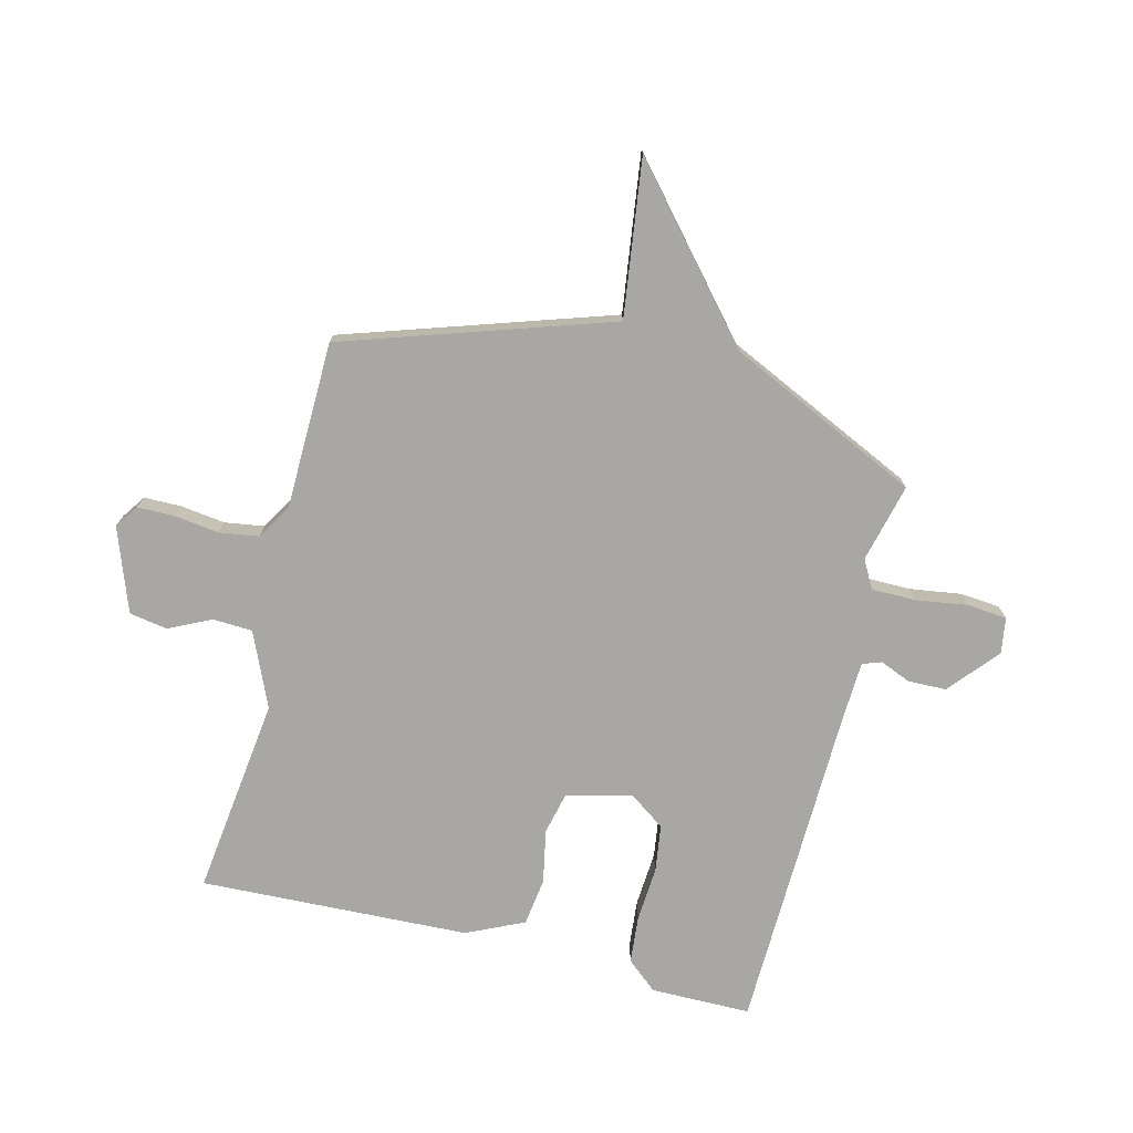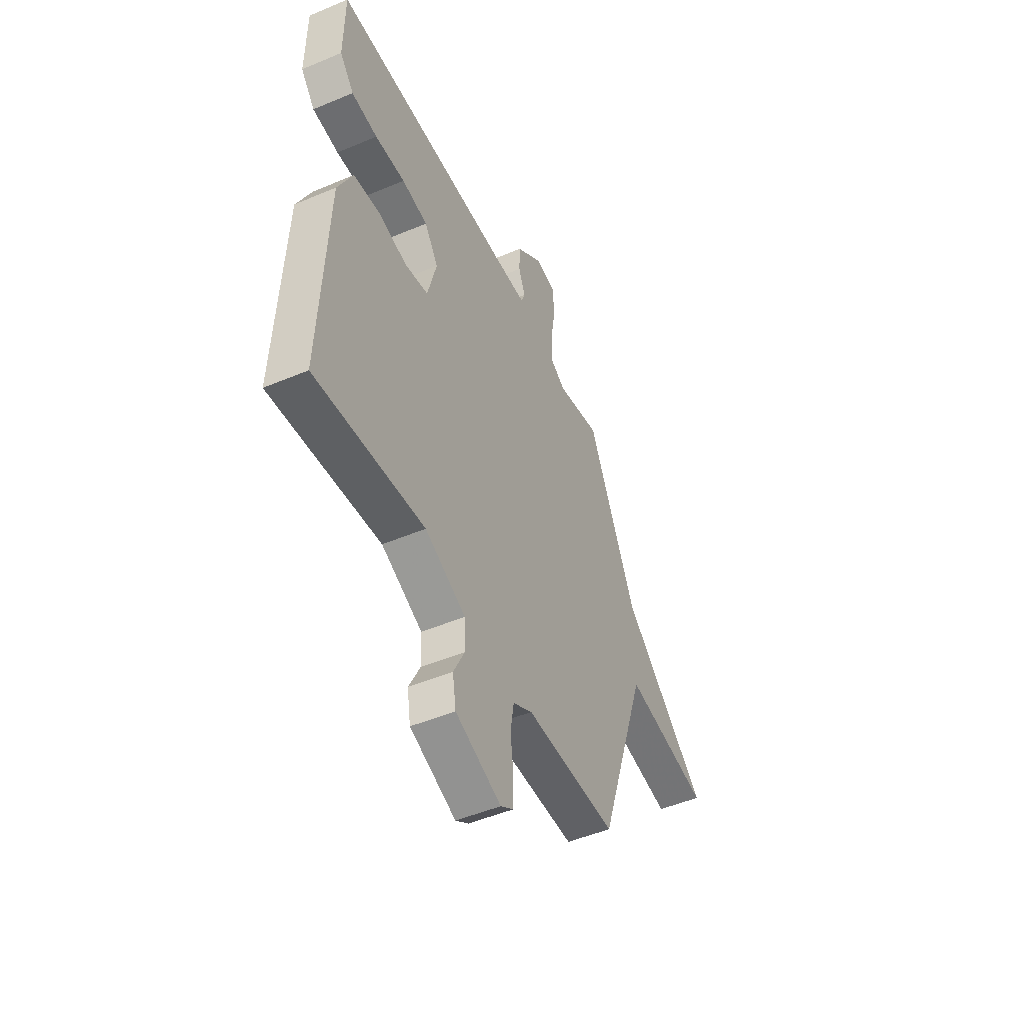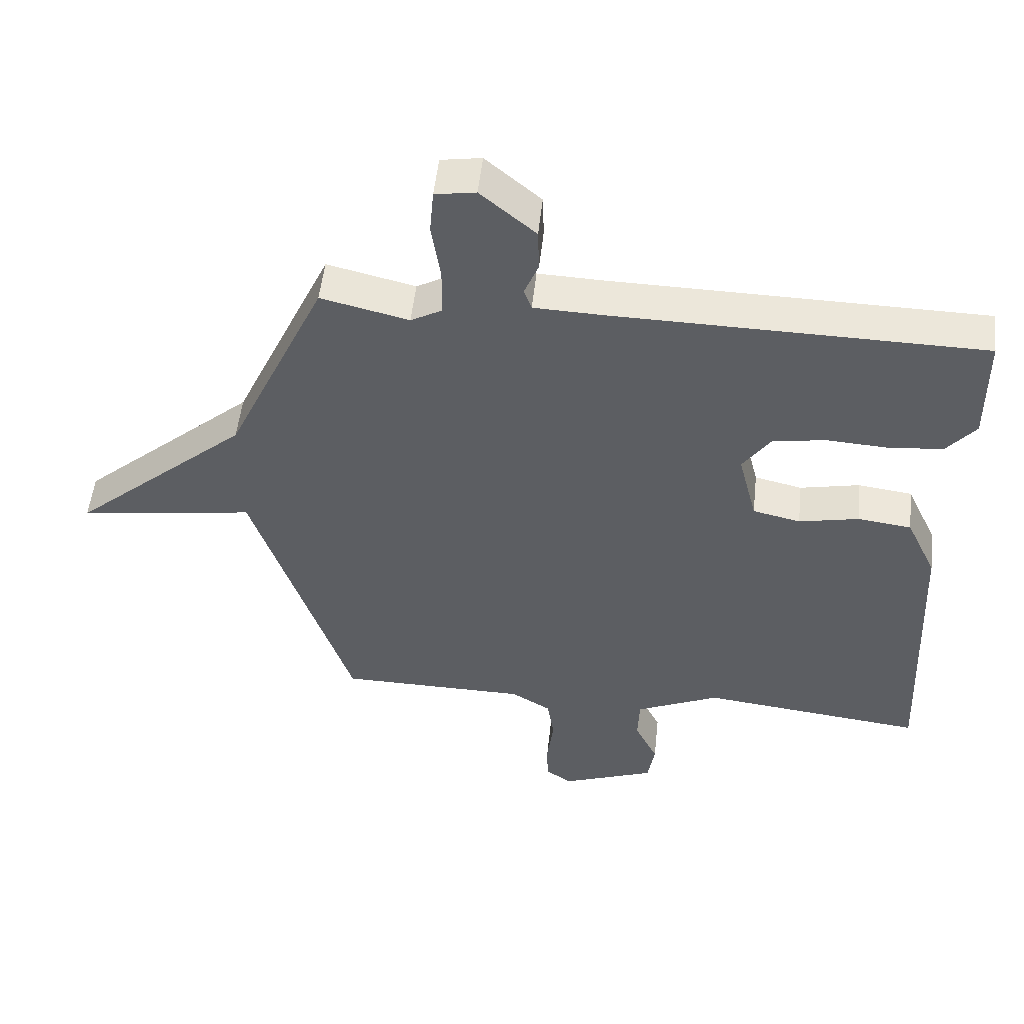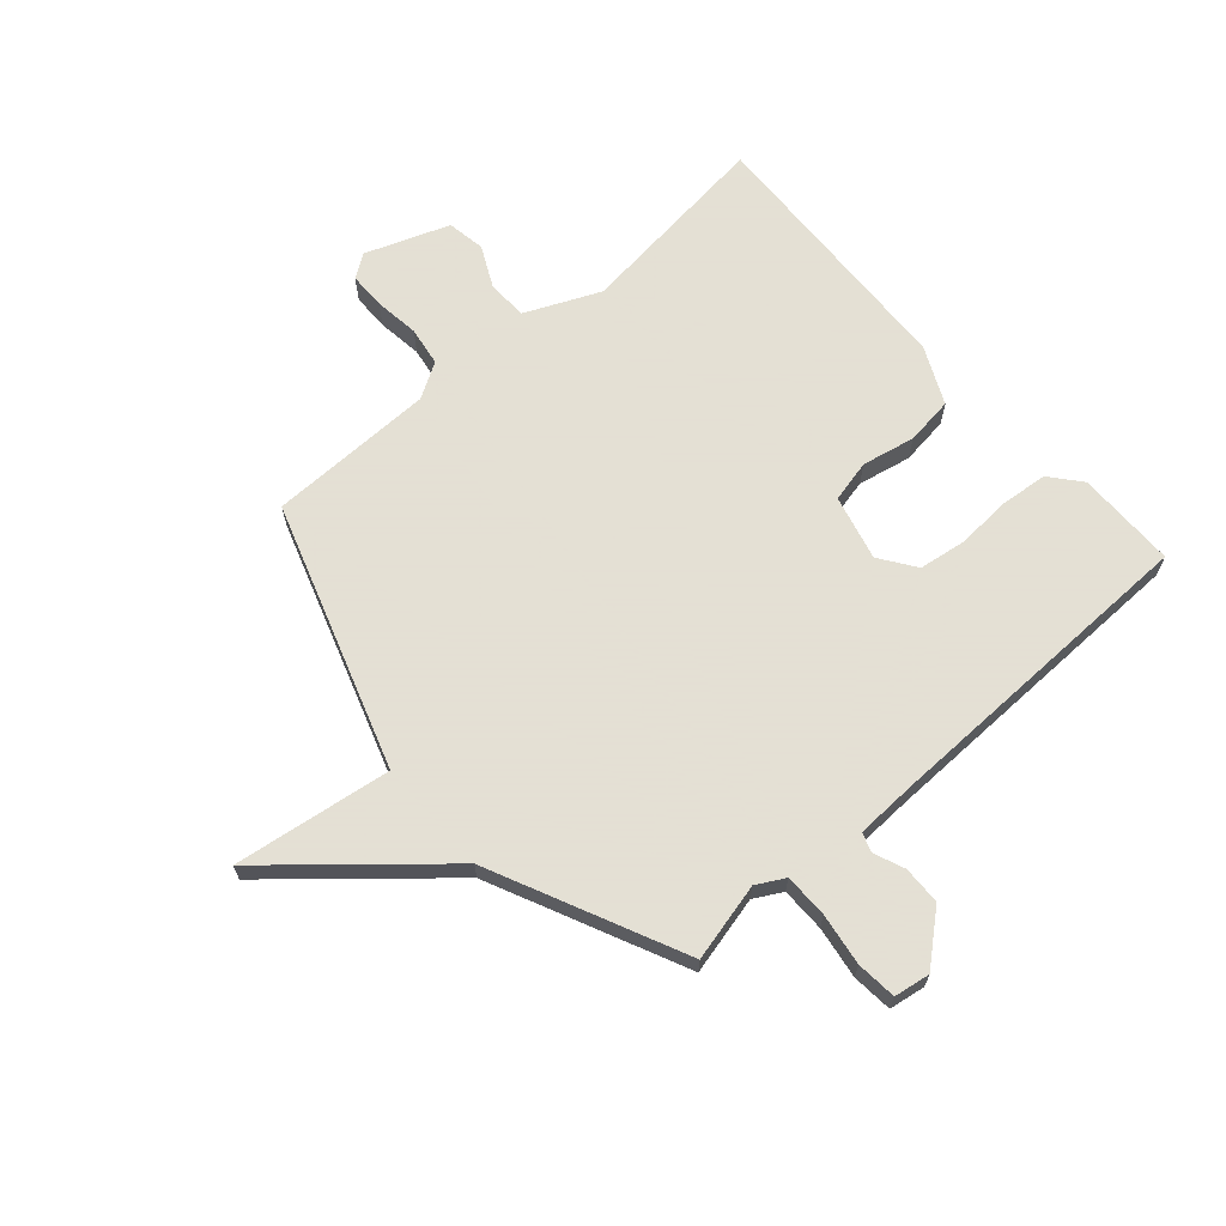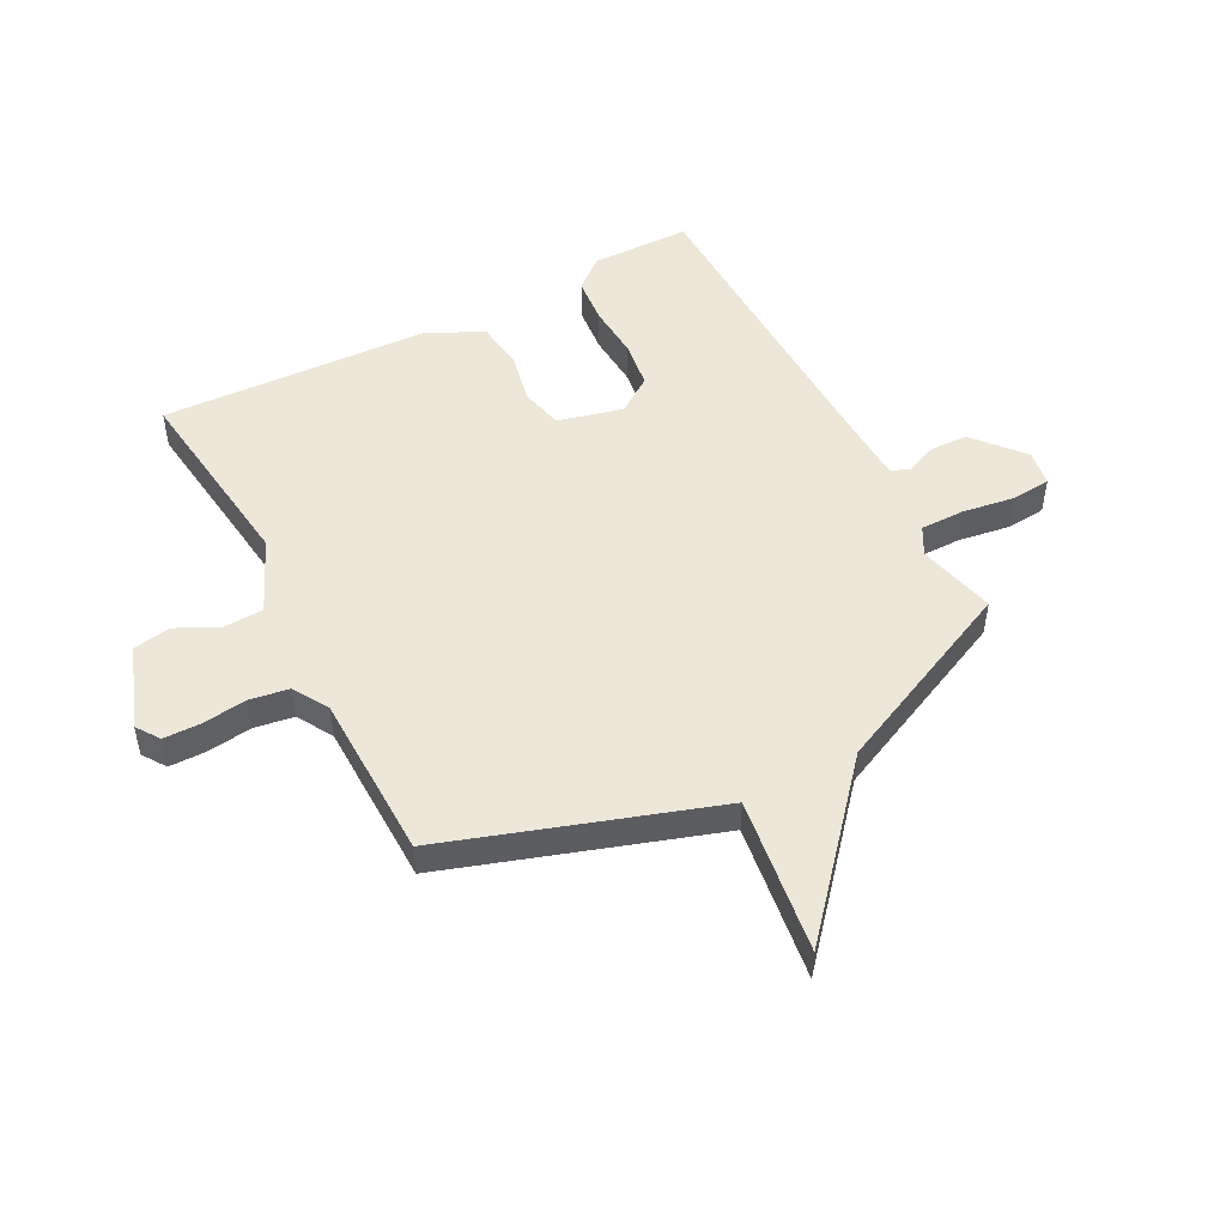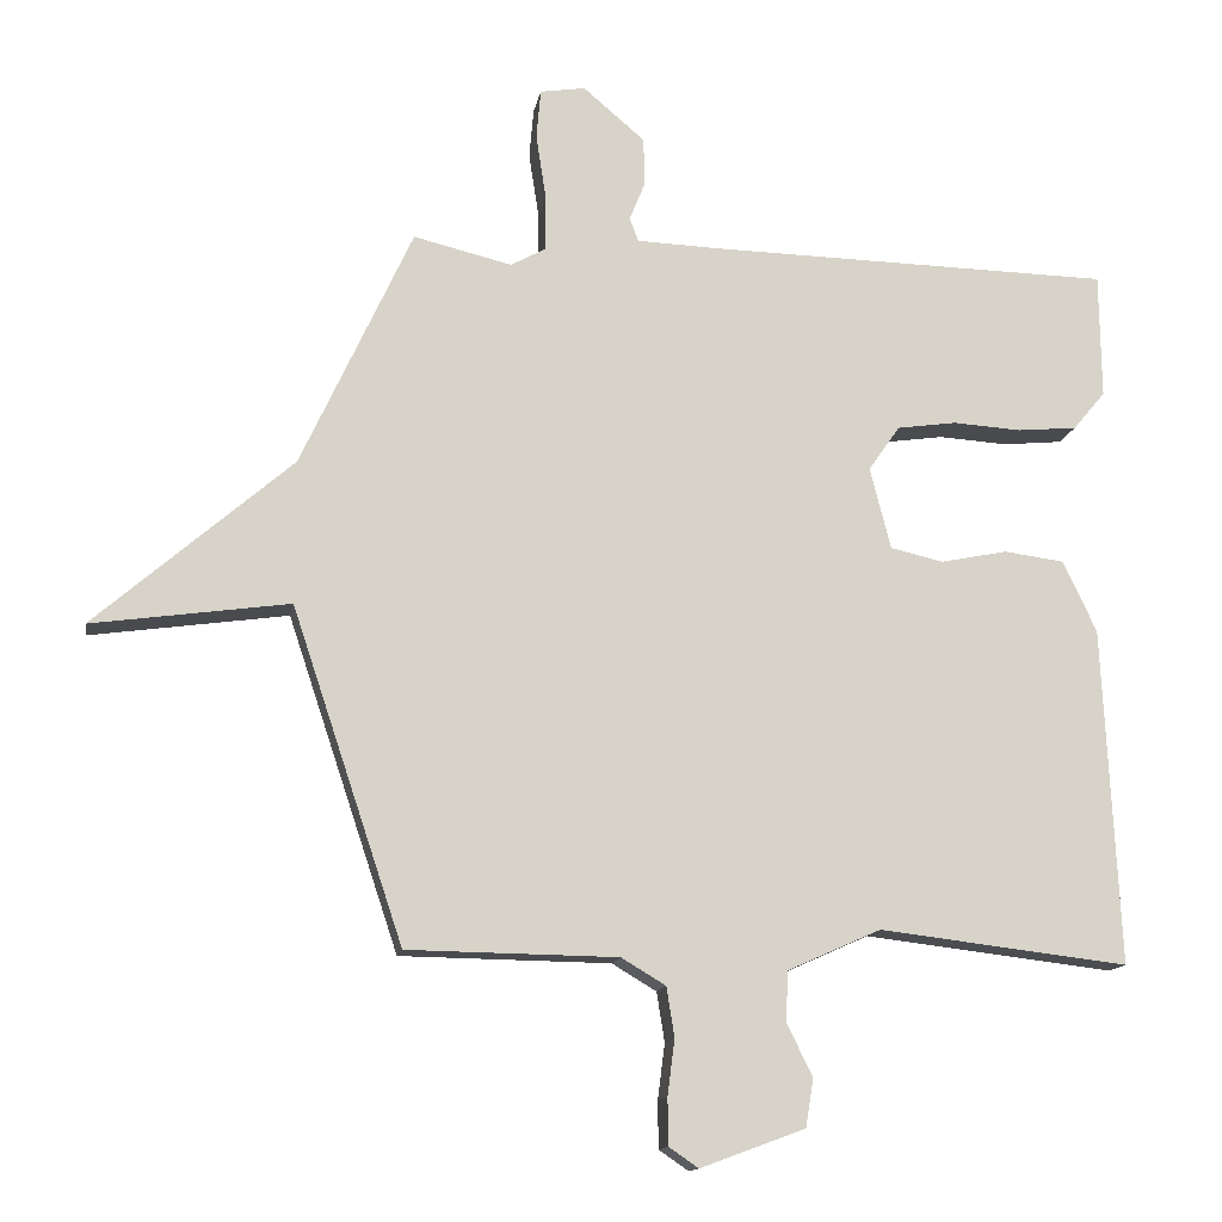
<metadata>
{"format":"obj","ext":"obj","renderer":"f3d","projection":"perspective","resolution":1024,"background":"white","views":[{"elev":-74.7,"azim":-104.4,"up":"+Y"},{"elev":-49.3,"azim":115.0,"up":"+Z"},{"elev":51.7,"azim":6.1,"up":"+Z"},{"elev":66.2,"azim":-41.4,"up":"+Y"},{"elev":49.6,"azim":-117.8,"up":"+Y"},{"elev":-13.6,"azim":-9.9,"up":"+Z"}]}
</metadata>
<code>
v -0.5 0.07 0.5
v -0.363 0.07 0.467
v -0.314 0.07 0.494
v -0.314 0.07 0.571
v -0.328 0.07 0.662
v -0.322 0.07 0.732
v -0.259 0.07 0.742
v -0.173 0.07 0.669
v -0.171 0.07 0.602
v -0.193 0.07 0.548
v -0.181 0.07 0.515
v -0.075 0.07 0.511
v 0.5 0.07 0.5
v 0.502 0.07 0.325
v 0.457 0.07 0.271
v 0.374 0.07 0.263
v 0.278 0.07 0.269
v 0.195 0.07 0.257
v 0.151 0.07 0.194
v 0.18 0.07 0.08
v 0.254 0.07 0.063
v 0.347 0.07 0.082
v 0.431 0.07 0.071
v 0.478 0.07 -0.029
v 0.5 0.07 -0.5
v 0.152 0.07 -0.459
v 0.022 0.07 -0.517
v 0.019 0.07 -0.587
v 0.055 0.07 -0.66
v 0.044 0.07 -0.727
v -0.102 0.07 -0.781
v -0.143 0.07 -0.753
v -0.144 0.07 -0.688
v -0.134 0.07 -0.61
v -0.145 0.07 -0.541
v -0.207 0.07 -0.504
v -0.5 0.07 -0.5
v -0.655 0.07 -0.036
v -0.93 0.07 -0.075
v -0.655 0.07 0.164
v -0.5 0 0.5
v -0.363 0 0.467
v -0.314 0 0.494
v -0.314 0 0.571
v -0.328 0 0.662
v -0.322 0 0.732
v -0.259 0 0.742
v -0.173 0 0.669
v -0.171 0 0.602
v -0.193 0 0.548
v -0.181 0 0.515
v -0.075 0 0.511
v 0.5 0 0.5
v 0.502 0 0.325
v 0.457 0 0.271
v 0.374 0 0.263
v 0.278 0 0.269
v 0.195 0 0.257
v 0.151 0 0.194
v 0.18 0 0.08
v 0.254 0 0.063
v 0.347 0 0.082
v 0.431 0 0.071
v 0.478 0 -0.029
v 0.5 0 -0.5
v 0.152 0 -0.459
v 0.022 0 -0.517
v 0.019 0 -0.587
v 0.055 0 -0.66
v 0.044 0 -0.727
v -0.102 0 -0.781
v -0.143 0 -0.753
v -0.144 0 -0.688
v -0.134 0 -0.61
v -0.145 0 -0.541
v -0.207 0 -0.504
v -0.5 0 -0.5
v -0.655 0 -0.036
v -0.93 0 -0.075
v -0.655 0 0.164
f 38 39 40
f 40 1 2
f 38 40 2
f 37 38 2
f 36 37 2
f 35 36 2 3
f 32 33 34
f 31 32 34
f 30 31 34
f 29 30 34
f 28 29 34
f 27 28 34 35
f 35 3 4
f 27 35 4
f 26 27 4
f 24 25 26
f 23 24 26
f 22 23 26
f 21 22 26
f 20 21 26
f 19 20 26 4
f 15 16 17
f 14 15 17
f 13 14 17
f 12 13 17
f 11 12 17 18
f 8 9 10
f 7 8 10
f 6 7 10
f 5 6 10
f 4 5 10
f 4 10 11
f 4 11 18 19
f 80 79 78
f 42 41 80
f 42 80 78
f 42 78 77
f 42 77 76
f 43 42 76 75
f 74 73 72
f 74 72 71
f 74 71 70
f 74 70 69
f 74 69 68
f 75 74 68 67
f 44 43 75
f 44 75 67
f 44 67 66
f 66 65 64
f 66 64 63
f 66 63 62
f 66 62 61
f 66 61 60
f 44 66 60 59
f 57 56 55
f 57 55 54
f 57 54 53
f 57 53 52
f 58 57 52 51
f 50 49 48
f 50 48 47
f 50 47 46
f 50 46 45
f 50 45 44
f 51 50 44
f 59 58 51 44
f 1 41 42 2
f 2 42 43 3
f 3 43 44 4
f 4 44 45 5
f 5 45 46 6
f 6 46 47 7
f 7 47 48 8
f 8 48 49 9
f 9 49 50 10
f 10 50 51 11
f 11 51 52 12
f 12 52 53 13
f 13 53 54 14
f 14 54 55 15
f 15 55 56 16
f 16 56 57 17
f 17 57 58 18
f 18 58 59 19
f 19 59 60 20
f 20 60 61 21
f 21 61 62 22
f 22 62 63 23
f 23 63 64 24
f 24 64 65 25
f 25 65 66 26
f 26 66 67 27
f 27 67 68 28
f 28 68 69 29
f 29 69 70 30
f 30 70 71 31
f 31 71 72 32
f 32 72 73 33
f 33 73 74 34
f 34 74 75 35
f 35 75 76 36
f 36 76 77 37
f 37 77 78 38
f 38 78 79 39
f 39 79 80 40
f 40 80 41 1

</code>
